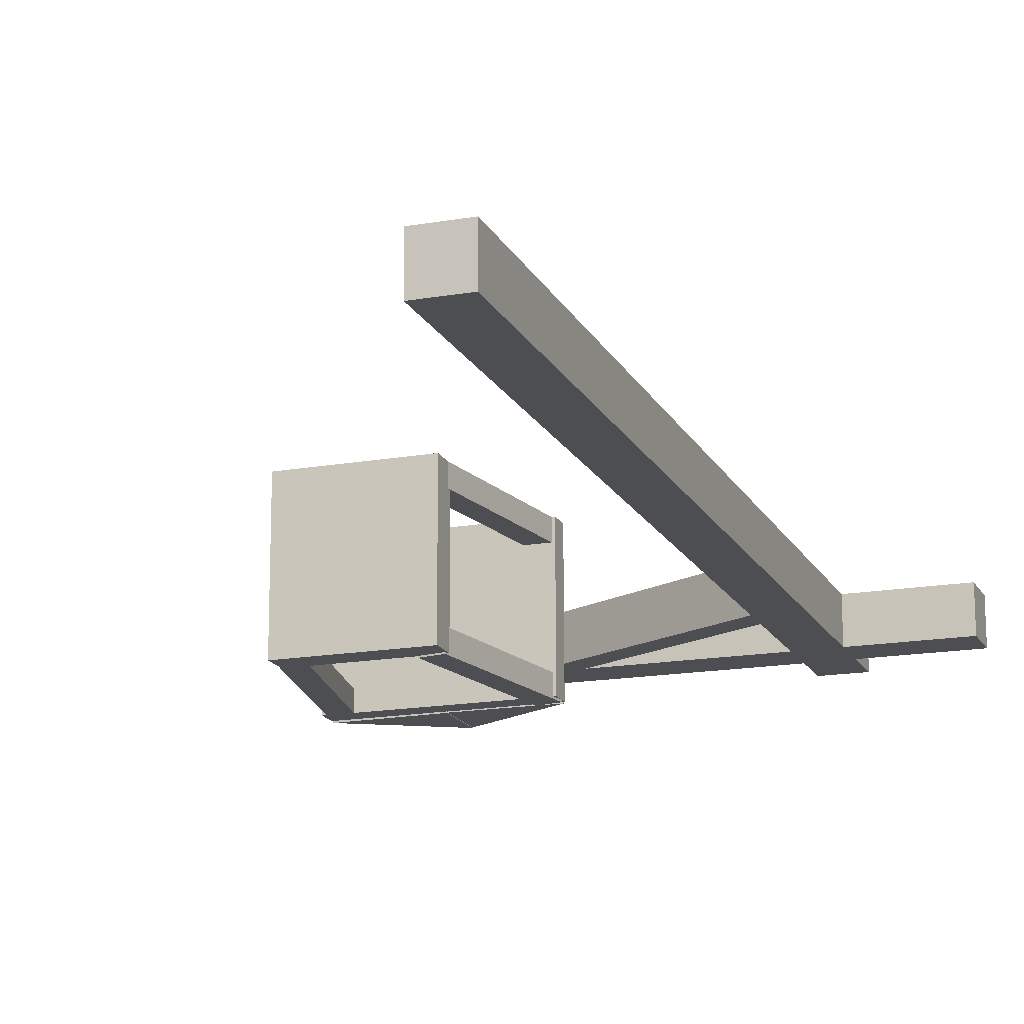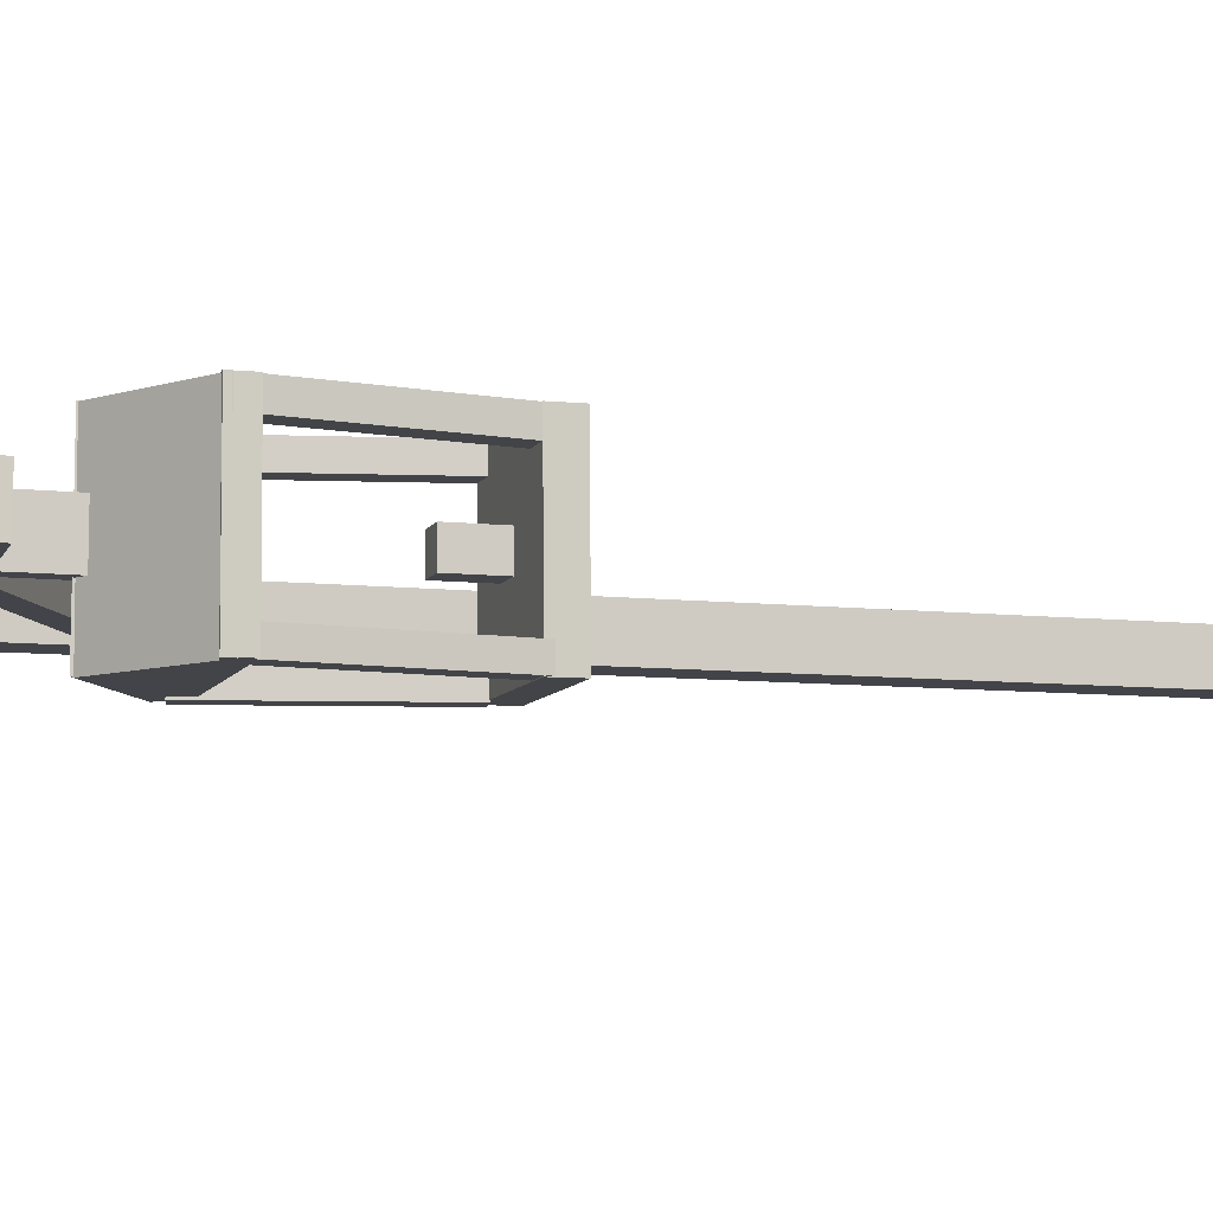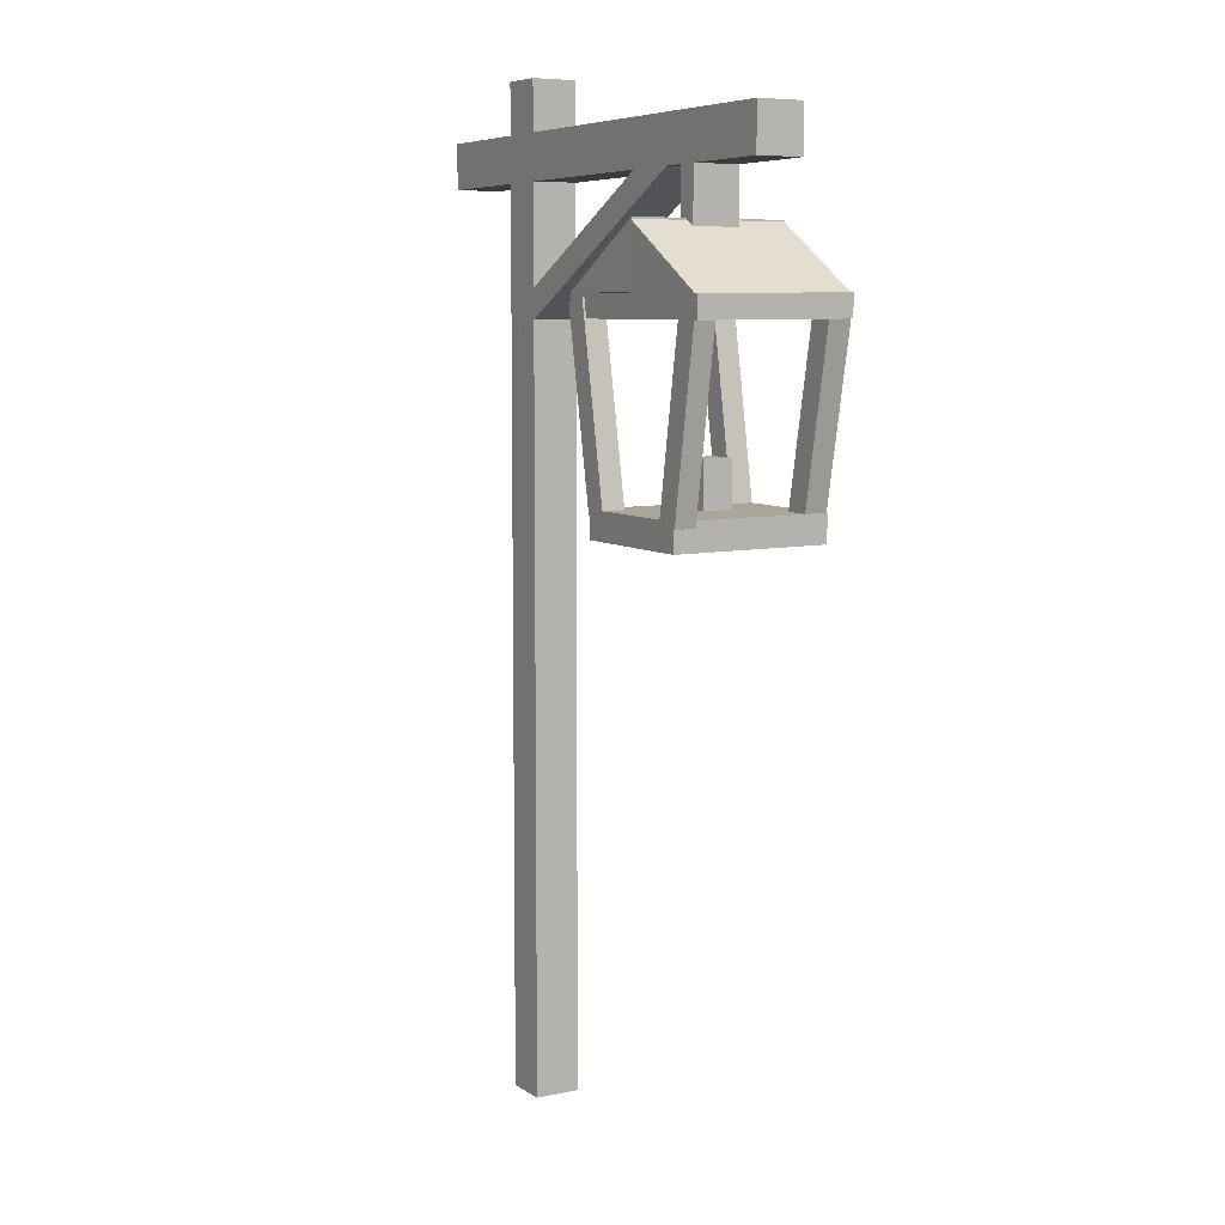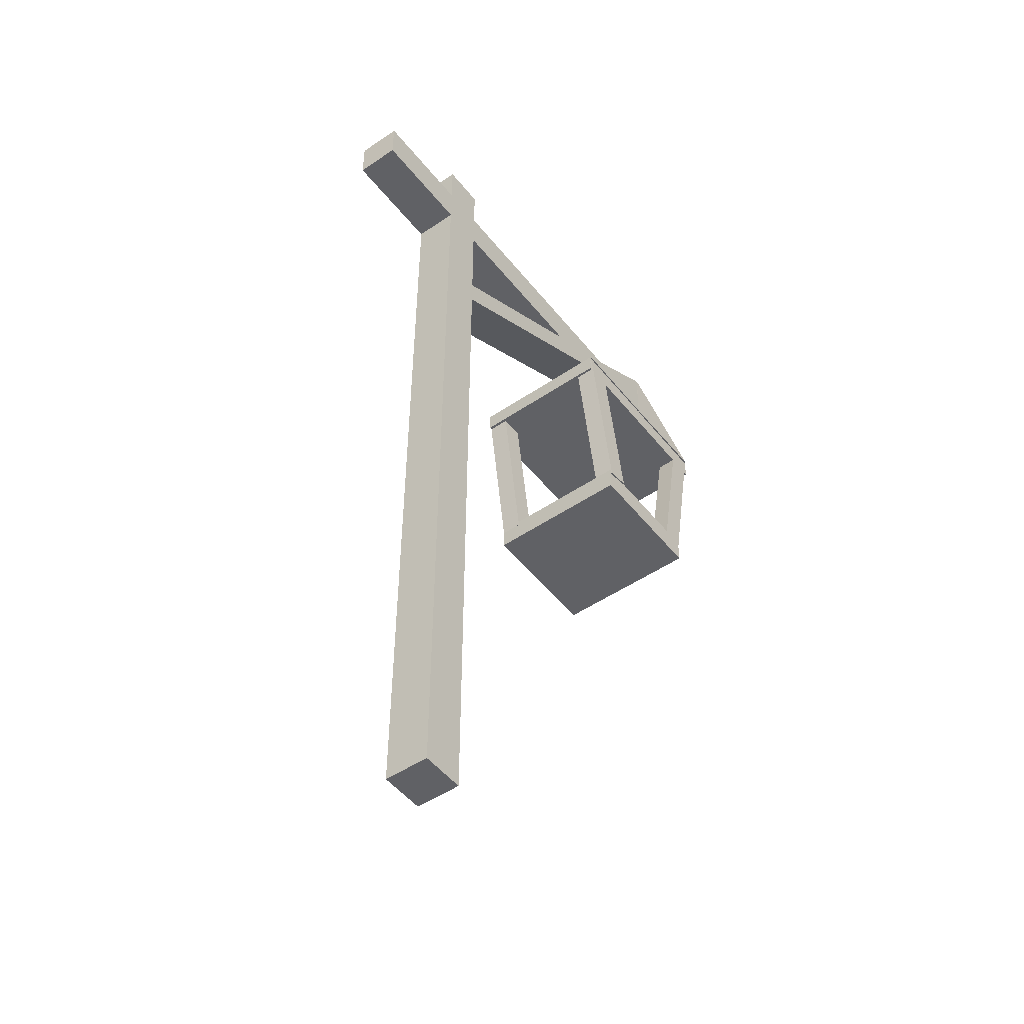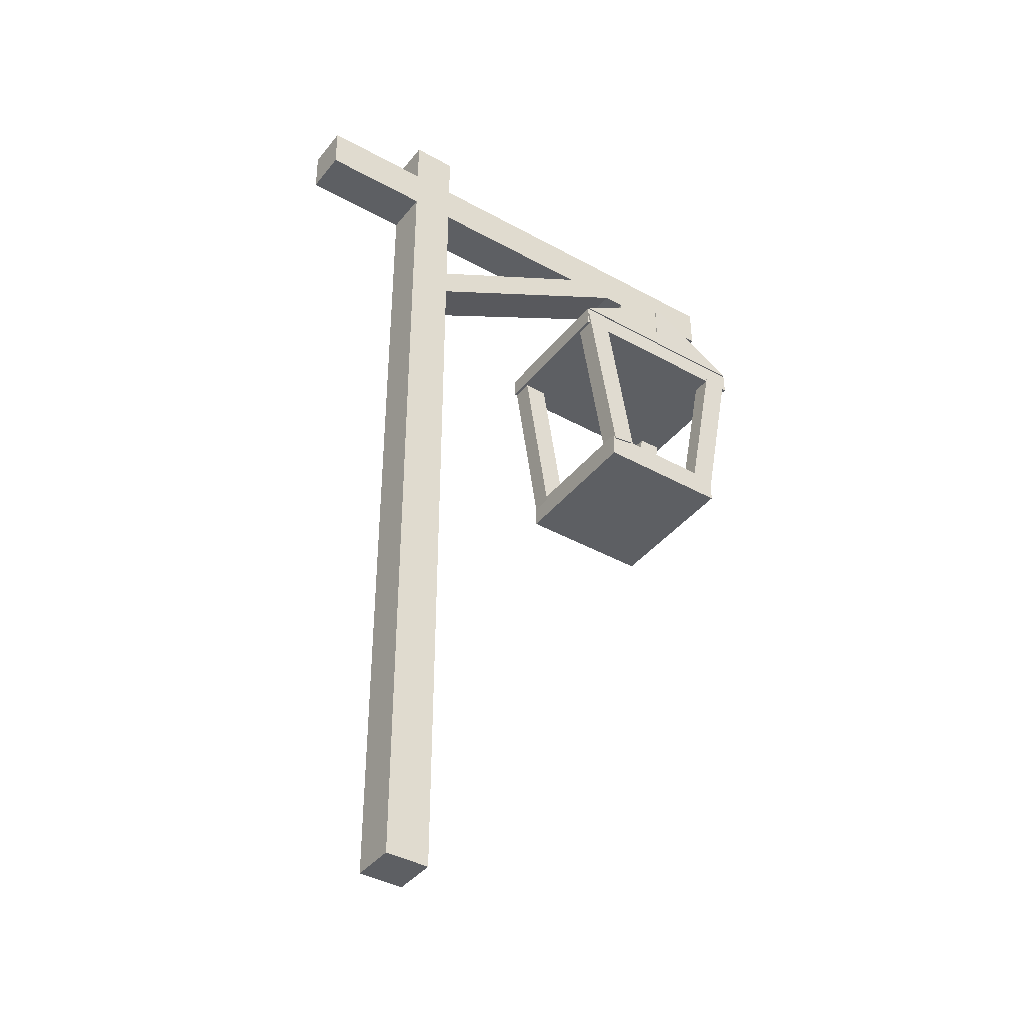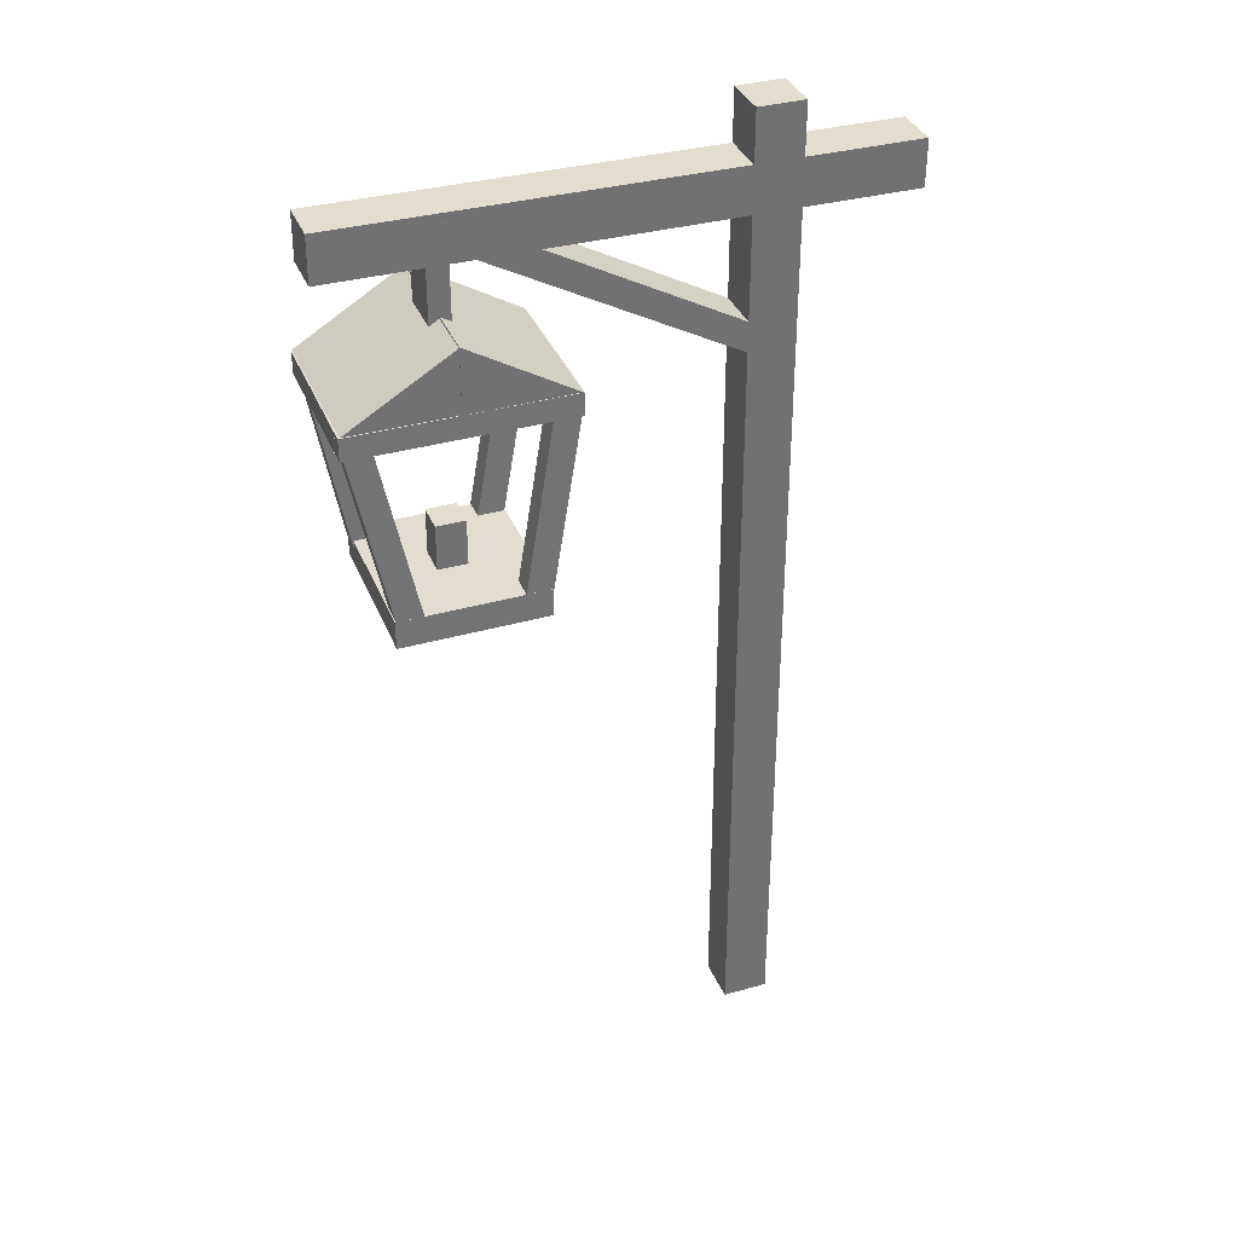
<metadata>
{"format":"obj","ext":"obj","renderer":"f3d","projection":"perspective","resolution":1024,"background":"white","views":[{"elev":-16.5,"azim":19.5,"up":"+Z"},{"elev":-8.5,"azim":-106.7,"up":"+Z"},{"elev":7.2,"azim":-120.4,"up":"+Y"},{"elev":-49.7,"azim":126.8,"up":"+Y"},{"elev":-40.2,"azim":145.4,"up":"+Y"},{"elev":35.6,"azim":-20.5,"up":"+Y"}]}
</metadata>
<code>
g Part1
v -3.306 3.408 -0.323
v -3.306 3.408 0.3303
v -3.306 2.408 -0.323
v -3.306 2.408 0.3303
v -3.939 3.408 0.3303
v -3.306 3.408 0.3303
v -3.939 3.408 -0.323
v -3.306 3.408 -0.323
v -3.306 3.408 0.3303
v -3.939 3.408 0.3303
v -3.306 2.408 0.3303
v -3.939 2.408 0.3303
v -3.939 3.408 0.3303
v -3.939 3.408 -0.323
v -3.939 2.408 0.3303
v -3.939 2.408 -0.323
v -3.939 2.408 -0.323
v -3.306 2.408 -0.323
v -3.939 2.408 0.3303
v -3.306 2.408 0.3303
v -3.939 3.408 -0.323
v -3.306 3.408 -0.323
v -3.939 2.408 -0.323
v -3.306 2.408 -0.323
f 1 2 3
f 3 2 4
f 5 6 7
f 7 6 8
f 9 10 11
f 11 10 12
f 13 14 15
f 15 14 16
f 17 18 19
f 19 18 20
f 21 22 23
f 23 22 24
g Part2
v -1.871 6.464 -1.797
v -1.332 6.368 -1.793
v -2.604 2.353 -1.772
v -2.065 2.257 -1.769
v -1.335 6.371 -1.298
v -1.332 6.368 -1.793
v -1.873 6.467 -1.301
v -1.871 6.464 -1.797
v -1.332 6.368 -1.793
v -1.335 6.371 -1.298
v -2.065 2.257 -1.769
v -2.068 2.26 -1.273
v -1.335 6.371 -1.298
v -1.873 6.467 -1.301
v -2.068 2.26 -1.273
v -2.607 2.356 -1.277
v -2.607 2.356 -1.277
v -2.604 2.353 -1.772
v -2.068 2.26 -1.273
v -2.065 2.257 -1.769
v -1.873 6.467 -1.301
v -1.871 6.464 -1.797
v -2.607 2.356 -1.277
v -2.604 2.353 -1.772
f 25 26 27
f 27 26 28
f 29 30 31
f 31 30 32
f 33 34 35
f 35 34 36
f 37 38 39
f 39 38 40
f 41 42 43
f 43 42 44
f 45 46 47
f 47 46 48
g Part3
v -5.944 6.416 -1.773
v -5.405 6.514 -1.77
v -5.18 2.21 -1.739
v -4.642 2.307 -1.737
v -5.408 6.517 -1.315
v -5.405 6.514 -1.77
v -5.946 6.419 -1.317
v -5.944 6.416 -1.773
v -5.405 6.514 -1.77
v -5.408 6.517 -1.315
v -4.642 2.307 -1.737
v -4.644 2.311 -1.281
v -5.408 6.517 -1.315
v -5.946 6.419 -1.317
v -4.644 2.311 -1.281
v -5.183 2.213 -1.283
v -5.183 2.213 -1.283
v -5.18 2.21 -1.739
v -4.644 2.311 -1.281
v -4.642 2.307 -1.737
v -5.946 6.419 -1.317
v -5.944 6.416 -1.773
v -5.183 2.213 -1.283
v -5.18 2.21 -1.739
f 49 50 51
f 51 50 52
f 53 54 55
f 55 54 56
f 57 58 59
f 59 58 60
f 61 62 63
f 63 62 64
f 65 66 67
f 67 66 68
f 69 70 71
f 71 70 72
g Part4
v -5.166 2.355 -1.754
v -2.029 2.371 -1.737
v -5.162 1.747 -1.75
v -2.026 1.764 -1.733
v -2.048 2.395 1.708
v -2.029 2.371 -1.737
v -5.184 2.379 1.691
v -5.166 2.355 -1.754
v -2.029 2.371 -1.737
v -2.048 2.395 1.708
v -2.026 1.764 -1.733
v -2.044 1.788 1.712
v -2.048 2.395 1.708
v -5.184 2.379 1.691
v -2.044 1.788 1.712
v -5.181 1.771 1.696
v -5.181 1.771 1.696
v -5.162 1.747 -1.75
v -2.044 1.788 1.712
v -2.026 1.764 -1.733
v -5.184 2.379 1.691
v -5.166 2.355 -1.754
v -5.181 1.771 1.696
v -5.162 1.747 -1.75
f 73 74 75
f 75 74 76
f 77 78 79
f 79 78 80
f 81 82 83
f 83 82 84
f 85 86 87
f 87 86 88
f 89 90 91
f 91 90 92
f 93 94 95
f 95 94 96
g Part5
v 3.393 11.03 -0.55
v 3.393 11.03 0.4766
v 3.393 -11 -0.55
v 3.393 -11 0.4766
v 2.38 11.03 0.4766
v 3.393 11.03 0.4766
v 2.38 11.03 -0.55
v 3.393 11.03 -0.55
v 3.393 11.03 0.4766
v 2.38 11.03 0.4766
v 3.393 -11 0.4766
v 2.38 -11 0.4766
v 2.38 11.03 0.4766
v 2.38 11.03 -0.55
v 2.38 -11 0.4766
v 2.38 -11 -0.55
v 2.38 -11 -0.55
v 3.393 -11 -0.55
v 2.38 -11 0.4766
v 3.393 -11 0.4766
v 2.38 11.03 -0.55
v 3.393 11.03 -0.55
v 2.38 -11 -0.55
v 3.393 -11 -0.55
f 97 98 99
f 99 98 100
f 101 102 103
f 103 102 104
f 105 106 107
f 107 106 108
f 109 110 111
f 111 110 112
f 113 114 115
f 115 114 116
f 117 118 119
f 119 118 120
g Part6
v -3.688 7.945 1.666
v -3.688 7.945 1.666
v -1.352 6.551 1.668
v -3.688 6.551 1.666
v -3.688 7.945 1.666
v -3.685 7.945 -1.776
v -3.688 6.551 1.666
v -3.685 6.551 -1.776
v -3.685 7.945 -1.776
v -3.685 7.945 -1.776
v -3.685 6.551 -1.776
v -1.349 6.551 -1.774
v -1.349 6.551 -1.774
v -1.352 6.551 1.668
v -3.685 6.551 -1.776
v -3.688 6.551 1.666
v -3.685 7.945 -1.776
v -3.688 7.945 1.666
v -1.349 6.551 -1.774
v -1.352 6.551 1.668
f 121 122 123
f 123 122 124
f 125 126 127
f 127 126 128
f 129 130 131
f 131 130 132
f 133 134 135
f 135 134 136
f 137 138 139
f 139 138 140
g Part7
v -3.646 7.921 -1.787
v -3.646 7.921 -1.787
v -5.938 6.523 -1.811
v -3.646 6.523 -1.787
v -3.646 7.921 -1.787
v -3.682 7.921 1.655
v -3.646 6.523 -1.787
v -3.682 6.523 1.655
v -3.682 7.921 1.655
v -3.682 7.921 1.655
v -3.682 6.523 1.655
v -5.974 6.523 1.631
v -5.974 6.523 1.631
v -5.938 6.523 -1.811
v -3.682 6.523 1.655
v -3.646 6.523 -1.787
v -3.682 7.921 1.655
v -3.646 7.921 -1.787
v -5.974 6.523 1.631
v -5.938 6.523 -1.811
f 141 142 143
f 143 142 144
f 145 146 147
f 147 146 148
f 149 150 151
f 151 150 152
f 153 154 155
f 155 154 156
f 157 158 159
f 159 158 160
g Part8
v -5.969 6.518 -1.772
v -1.333 6.543 -1.747
v -5.966 6.033 -1.769
v -1.33 6.057 -1.744
v -1.351 6.567 1.683
v -1.333 6.543 -1.747
v -5.987 6.542 1.658
v -5.969 6.518 -1.772
v -1.333 6.543 -1.747
v -1.351 6.567 1.683
v -1.33 6.057 -1.744
v -1.349 6.081 1.686
v -1.351 6.567 1.683
v -5.987 6.542 1.658
v -1.349 6.081 1.686
v -5.985 6.056 1.661
v -5.985 6.056 1.661
v -5.966 6.033 -1.769
v -1.349 6.081 1.686
v -1.33 6.057 -1.744
v -5.987 6.542 1.658
v -5.969 6.518 -1.772
v -5.985 6.056 1.661
v -5.966 6.033 -1.769
f 161 162 163
f 163 162 164
f 165 166 167
f 167 166 168
f 169 170 171
f 171 170 172
f 173 174 175
f 175 174 176
f 177 178 179
f 179 178 180
f 181 182 183
f 183 182 184
g Part9
v -1.892 6.534 1.183
v -1.353 6.444 1.186
v -2.582 2.36 1.208
v -2.043 2.271 1.211
v -1.355 6.448 1.682
v -1.353 6.444 1.186
v -1.895 6.537 1.678
v -1.892 6.534 1.183
v -1.353 6.444 1.186
v -1.355 6.448 1.682
v -2.043 2.271 1.211
v -2.045 2.275 1.707
v -1.355 6.448 1.682
v -1.895 6.537 1.678
v -2.045 2.275 1.707
v -2.585 2.364 1.703
v -2.585 2.364 1.703
v -2.582 2.36 1.208
v -2.045 2.275 1.707
v -2.043 2.271 1.211
v -1.895 6.537 1.678
v -1.892 6.534 1.183
v -2.585 2.364 1.703
v -2.582 2.36 1.208
f 185 186 187
f 187 186 188
f 189 190 191
f 191 190 192
f 193 194 195
f 195 194 196
f 197 198 199
f 199 198 200
f 201 202 203
f 203 202 204
f 205 206 207
f 207 206 208
g Part10
v -5.986 6.418 1.161
v -5.45 6.528 1.163
v -5.127 2.231 1.195
v -4.591 2.341 1.197
v -5.452 6.531 1.659
v -5.45 6.528 1.163
v -5.988 6.422 1.657
v -5.986 6.418 1.161
v -5.45 6.528 1.163
v -5.452 6.531 1.659
v -4.591 2.341 1.197
v -4.594 2.344 1.692
v -5.452 6.531 1.659
v -5.988 6.422 1.657
v -4.594 2.344 1.692
v -5.13 2.234 1.69
v -5.13 2.234 1.69
v -5.127 2.231 1.195
v -4.594 2.344 1.692
v -4.591 2.341 1.197
v -5.988 6.422 1.657
v -5.986 6.418 1.161
v -5.13 2.234 1.69
v -5.127 2.231 1.195
f 209 210 211
f 211 210 212
f 213 214 215
f 215 214 216
f 217 218 219
f 219 218 220
f 221 222 223
f 223 222 224
f 225 226 227
f 227 226 228
f 229 230 231
f 231 230 232
g Part11
v 2.987 5.69 -0.55
v 2.987 5.69 0.4766
v -3.747 9.386 -0.55
v -3.747 9.386 0.4766
v 3.269 6.203 0.4766
v 2.987 5.69 0.4766
v 3.269 6.203 -0.55
v 2.987 5.69 -0.55
v 2.987 5.69 0.4766
v 3.269 6.203 0.4766
v -3.747 9.386 0.4766
v -3.465 9.899 0.4766
v 3.269 6.203 0.4766
v 3.269 6.203 -0.55
v -3.465 9.899 0.4766
v -3.465 9.899 -0.55
v -3.465 9.899 -0.55
v -3.747 9.386 -0.55
v -3.465 9.899 0.4766
v -3.747 9.386 0.4766
v 3.269 6.203 -0.55
v 2.987 5.69 -0.55
v -3.465 9.899 -0.55
v -3.747 9.386 -0.55
f 233 234 235
f 235 234 236
f 237 238 239
f 239 238 240
f 241 242 243
f 243 242 244
f 245 246 247
f 247 246 248
f 249 250 251
f 251 250 252
f 253 254 255
f 255 254 256
g Part12
v -3.458 9.713 -0.55
v -3.458 9.713 0.4765
v -3.458 7.782 -0.55
v -3.458 7.782 0.4765
v -3.897 9.713 0.4765
v -3.458 9.713 0.4765
v -3.897 9.713 -0.55
v -3.458 9.713 -0.55
v -3.458 9.713 0.4765
v -3.897 9.713 0.4765
v -3.458 7.782 0.4765
v -3.897 7.782 0.4765
v -3.897 9.713 0.4765
v -3.897 9.713 -0.55
v -3.897 7.782 0.4765
v -3.897 7.782 -0.55
v -3.897 7.782 -0.55
v -3.458 7.782 -0.55
v -3.897 7.782 0.4765
v -3.458 7.782 0.4765
v -3.897 9.713 -0.55
v -3.458 9.713 -0.55
v -3.897 7.782 -0.55
v -3.458 7.782 -0.55
f 257 258 259
f 259 258 260
f 261 262 263
f 263 262 264
f 265 266 267
f 267 266 268
f 269 270 271
f 271 270 272
f 273 274 275
f 275 274 276
f 277 278 279
f 279 278 280
g Part13
v 5.906 8.878 -0.55
v 5.906 8.878 0.4766
v -6.015 8.973 -0.55
v -6.015 8.973 0.4765
v 5.914 9.89 0.4766
v 5.906 8.878 0.4766
v 5.914 9.89 -0.55
v 5.906 8.878 -0.55
v 5.906 8.878 0.4766
v 5.914 9.89 0.4766
v -6.015 8.973 0.4765
v -6.007 9.985 0.4765
v 5.914 9.89 0.4766
v 5.914 9.89 -0.55
v -6.007 9.985 0.4765
v -6.007 9.985 -0.55
v -6.007 9.985 -0.55
v -6.015 8.973 -0.55
v -6.007 9.985 0.4765
v -6.015 8.973 0.4765
v 5.914 9.89 -0.55
v 5.906 8.878 -0.55
v -6.007 9.985 -0.55
v -6.015 8.973 -0.55
f 281 282 283
f 283 282 284
f 285 286 287
f 287 286 288
f 289 290 291
f 291 290 292
f 293 294 295
f 295 294 296
f 297 298 299
f 299 298 300
f 301 302 303
f 303 302 304

</code>
